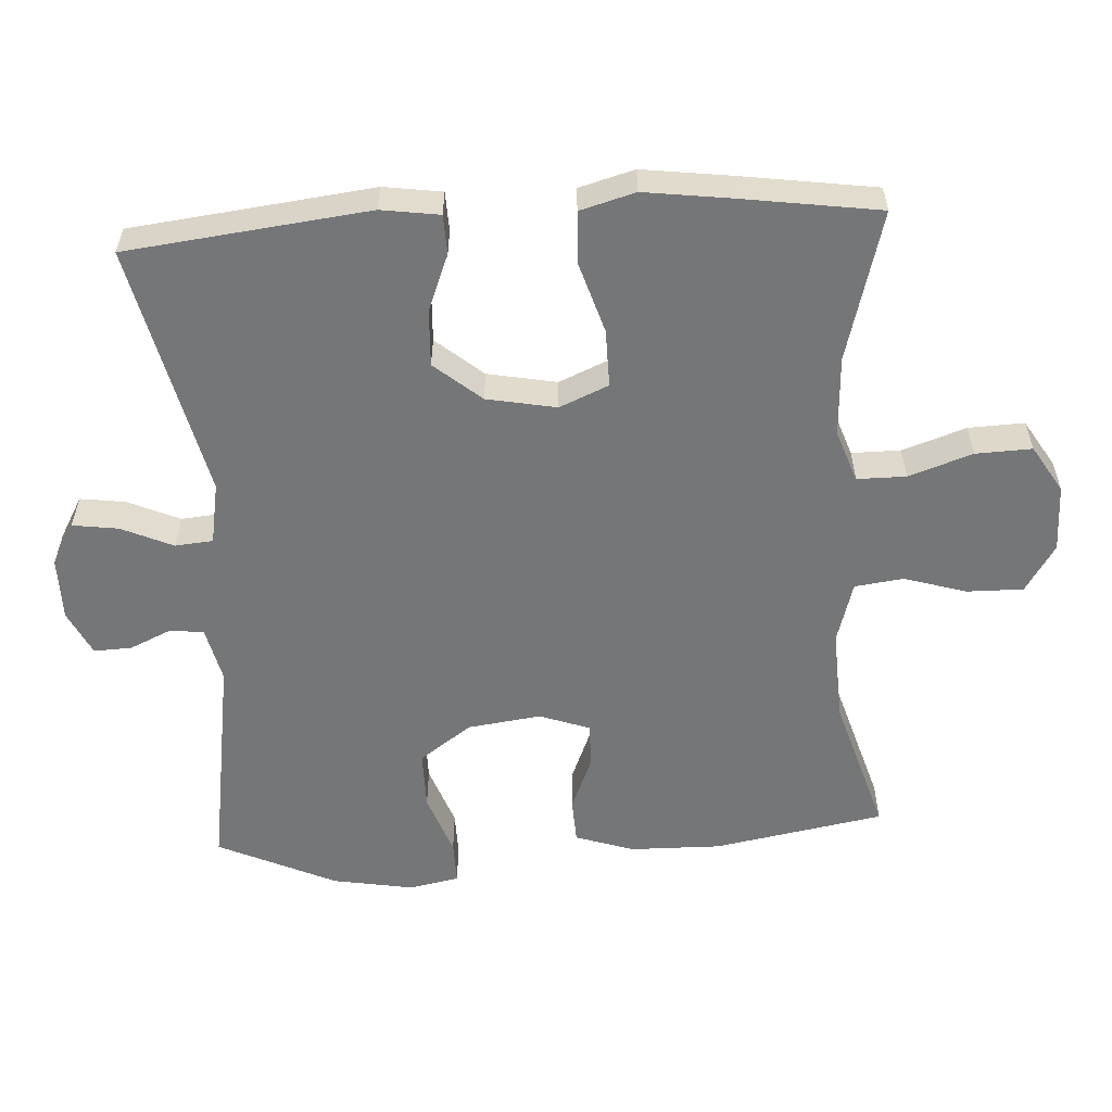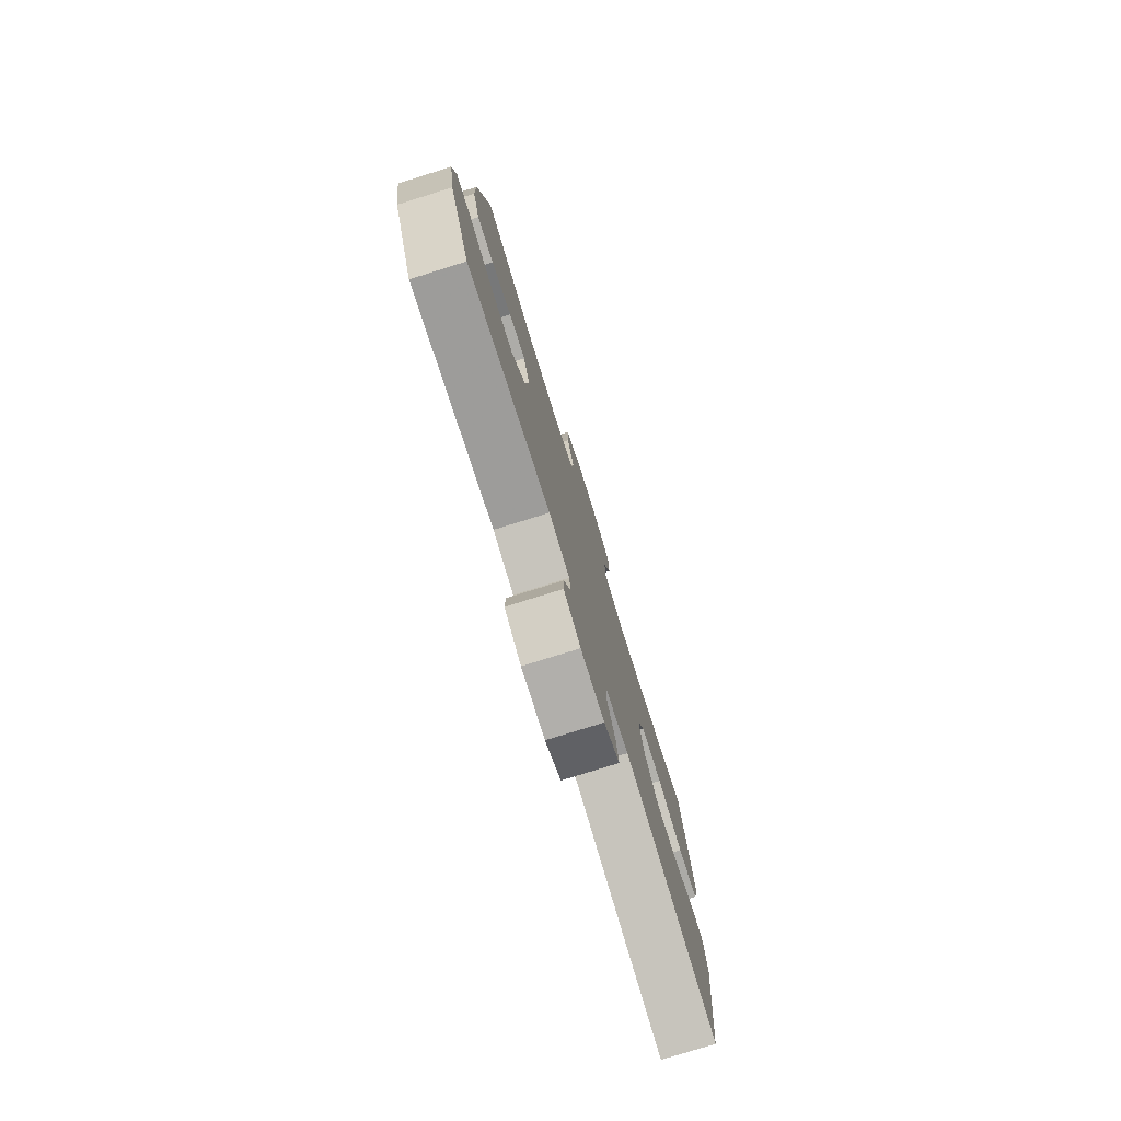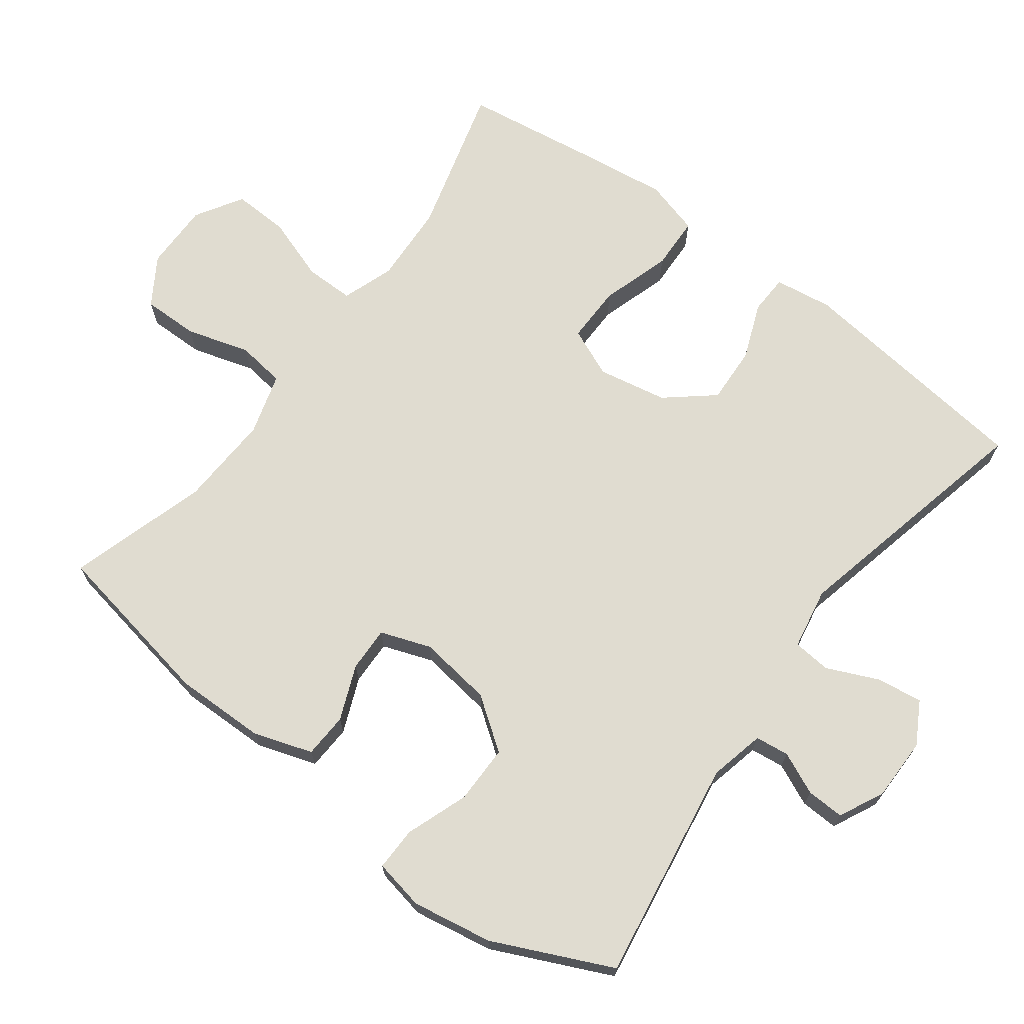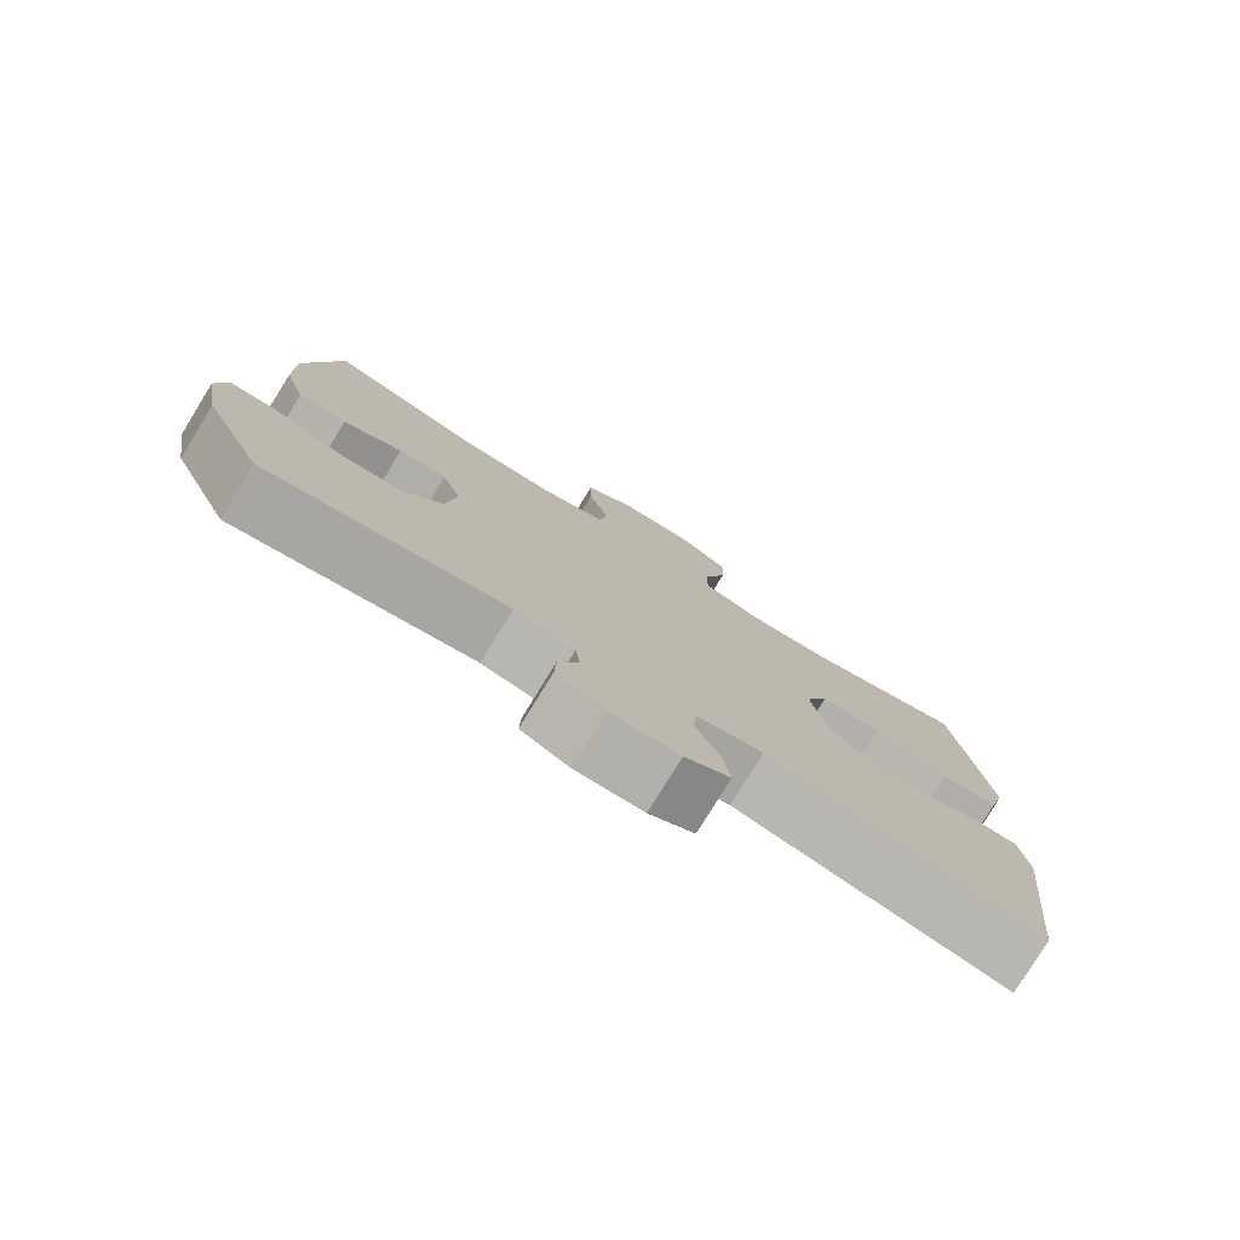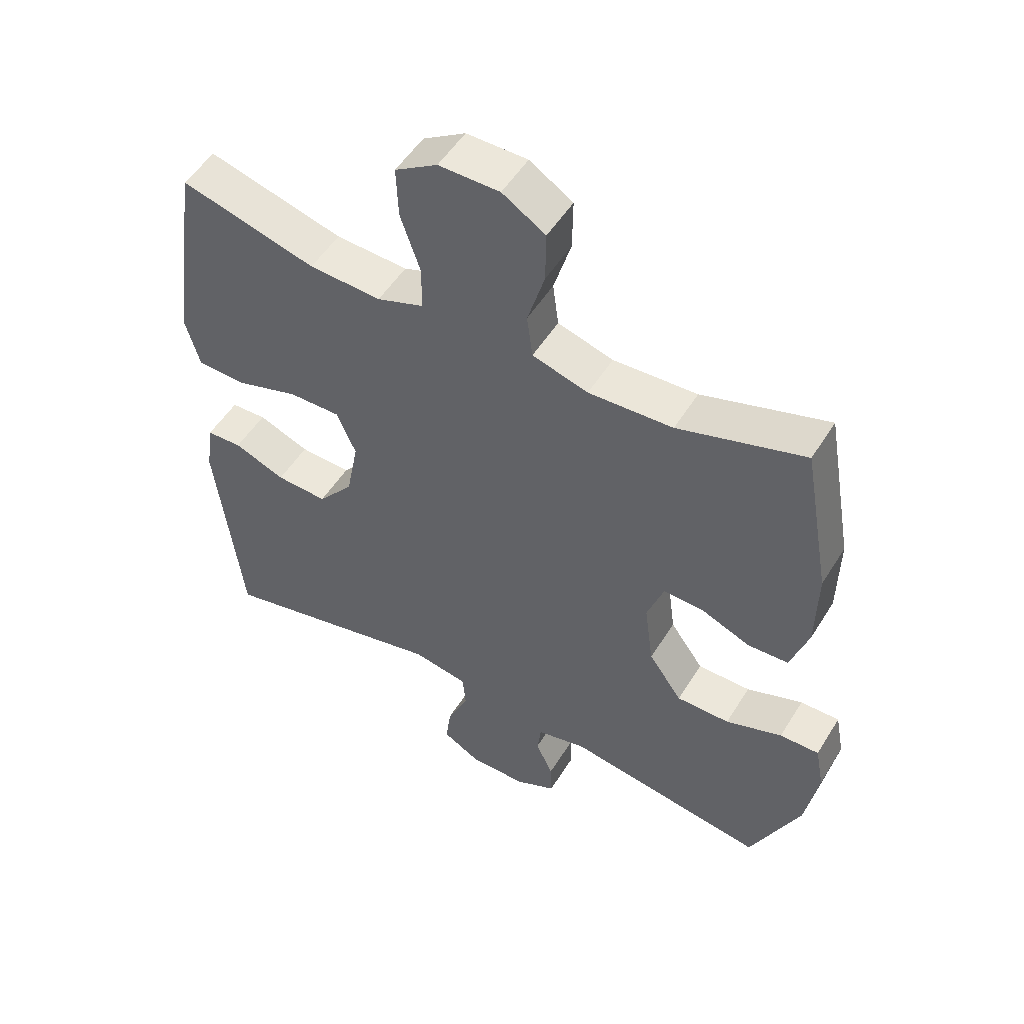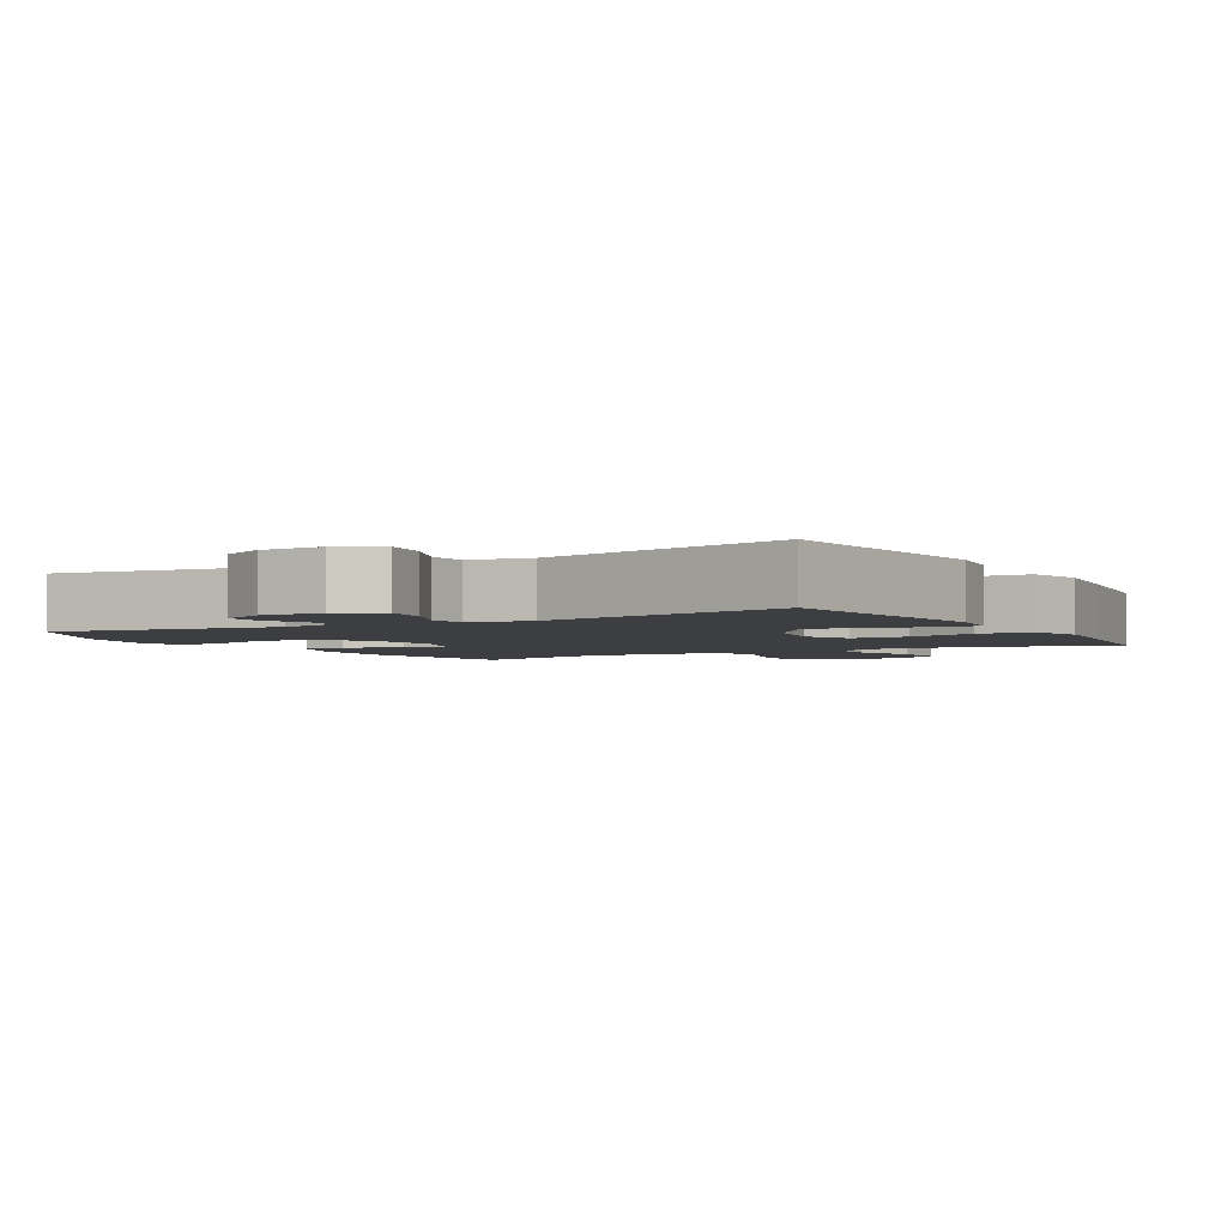
<metadata>
{"format":"obj","ext":"obj","renderer":"f3d","projection":"perspective","resolution":1024,"background":"white","views":[{"elev":-56.8,"azim":-86.6,"up":"+Y"},{"elev":-78.3,"azim":107.3,"up":"+Z"},{"elev":69.5,"azim":126.9,"up":"+Y"},{"elev":-78.5,"azim":148.4,"up":"+Z"},{"elev":51.7,"azim":30.9,"up":"+Z"},{"elev":-3.2,"azim":-150.2,"up":"+Y"}]}
</metadata>
<code>
v 0.5 0.07 -0.5
v 0.183 0.07 -0.45
v 0.104 0.07 -0.468
v 0.098 0.07 -0.516
v 0.125 0.07 -0.576
v 0.127 0.07 -0.63
v 0.063 0.07 -0.661
v -0.027 0.07 -0.661
v -0.087 0.07 -0.627
v -0.078 0.07 -0.562
v -0.045 0.07 -0.488
v -0.05 0.07 -0.434
v -0.138 0.07 -0.418
v -0.5 0.07 -0.5
v -0.54 0.07 -0.155
v -0.528 0.07 -0.072
v -0.472 0.07 -0.07
v -0.391 0.07 -0.102
v -0.31 0.07 -0.106
v -0.254 0.07 -0.039
v -0.235 0.07 0.06
v -0.265 0.07 0.13
v -0.347 0.07 0.129
v -0.447 0.07 0.098
v -0.523 0.07 0.101
v -0.545 0.07 0.18
v -0.529 0.07 0.301
v -0.5 0.07 0.5
v -0.286 0.07 0.441
v -0.172 0.07 0.435
v -0.098 0.07 0.461
v -0.098 0.07 0.531
v -0.129 0.07 0.622
v -0.132 0.07 0.702
v -0.065 0.07 0.743
v 0.031 0.07 0.742
v 0.099 0.07 0.699
v 0.098 0.07 0.619
v 0.071 0.07 0.529
v 0.08 0.07 0.46
v 0.168 0.07 0.434
v 0.301 0.07 0.44
v 0.5 0.07 0.5
v 0.544 0.07 0.257
v 0.542 0.07 0.127
v 0.514 0.07 0.043
v 0.45 0.07 0.04
v 0.372 0.07 0.072
v 0.308 0.07 0.074
v 0.282 0.07 0.002
v 0.296 0.07 -0.103
v 0.349 0.07 -0.177
v 0.433 0.07 -0.177
v 0.522 0.07 -0.145
v 0.584 0.07 -0.144
v 0.598 0.07 -0.216
v 0.578 0.07 -0.331
v 0.5 0 -0.5
v 0.183 0 -0.45
v 0.104 0 -0.468
v 0.098 0 -0.516
v 0.125 0 -0.576
v 0.127 0 -0.63
v 0.063 0 -0.661
v -0.027 0 -0.661
v -0.087 0 -0.627
v -0.078 0 -0.562
v -0.045 0 -0.488
v -0.05 0 -0.434
v -0.138 0 -0.418
v -0.5 0 -0.5
v -0.54 0 -0.155
v -0.528 0 -0.072
v -0.472 0 -0.07
v -0.391 0 -0.102
v -0.31 0 -0.106
v -0.254 0 -0.039
v -0.235 0 0.06
v -0.265 0 0.13
v -0.347 0 0.129
v -0.447 0 0.098
v -0.523 0 0.101
v -0.545 0 0.18
v -0.529 0 0.301
v -0.5 0 0.5
v -0.286 0 0.441
v -0.172 0 0.435
v -0.098 0 0.461
v -0.098 0 0.531
v -0.129 0 0.622
v -0.132 0 0.702
v -0.065 0 0.743
v 0.031 0 0.742
v 0.099 0 0.699
v 0.098 0 0.619
v 0.071 0 0.529
v 0.08 0 0.46
v 0.168 0 0.434
v 0.301 0 0.44
v 0.5 0 0.5
v 0.544 0 0.257
v 0.542 0 0.127
v 0.514 0 0.043
v 0.45 0 0.04
v 0.372 0 0.072
v 0.308 0 0.074
v 0.282 0 0.002
v 0.296 0 -0.103
v 0.349 0 -0.177
v 0.433 0 -0.177
v 0.522 0 -0.145
v 0.584 0 -0.144
v 0.598 0 -0.216
v 0.578 0 -0.331
f 57 1 2
f 56 57 2
f 55 56 2
f 54 55 2
f 53 54 2
f 52 53 2 3
f 51 52 3
f 50 51 3
f 49 50 3
f 46 47 48
f 45 46 48
f 44 45 48
f 43 44 48
f 42 43 48
f 41 42 48 49
f 40 41 49 3
f 37 38 39
f 36 37 39
f 35 36 39
f 34 35 39
f 33 34 39
f 32 33 39
f 40 3 4
f 39 40 4
f 32 39 4
f 31 32 4
f 27 28 29
f 26 27 29
f 25 26 29
f 24 25 29
f 23 24 29
f 22 23 29 30
f 30 31 4
f 22 30 4
f 21 22 4
f 16 17 18
f 15 16 18
f 14 15 18
f 13 14 18
f 12 13 18 19
f 9 10 11
f 8 9 11
f 7 8 11
f 6 7 11
f 5 6 11
f 4 5 11
f 4 11 12
f 20 21 4 12
f 12 19 20
f 59 58 114
f 59 114 113
f 59 113 112
f 59 112 111
f 59 111 110
f 60 59 110 109
f 60 109 108
f 60 108 107
f 60 107 106
f 105 104 103
f 105 103 102
f 105 102 101
f 105 101 100
f 105 100 99
f 106 105 99 98
f 60 106 98 97
f 96 95 94
f 96 94 93
f 96 93 92
f 96 92 91
f 96 91 90
f 96 90 89
f 61 60 97
f 61 97 96
f 61 96 89
f 61 89 88
f 86 85 84
f 86 84 83
f 86 83 82
f 86 82 81
f 86 81 80
f 87 86 80 79
f 61 88 87
f 61 87 79
f 61 79 78
f 75 74 73
f 75 73 72
f 75 72 71
f 75 71 70
f 76 75 70 69
f 68 67 66
f 68 66 65
f 68 65 64
f 68 64 63
f 68 63 62
f 68 62 61
f 69 68 61
f 69 61 78 77
f 77 76 69
f 1 58 59 2
f 2 59 60 3
f 3 60 61 4
f 4 61 62 5
f 5 62 63 6
f 6 63 64 7
f 7 64 65 8
f 8 65 66 9
f 9 66 67 10
f 10 67 68 11
f 11 68 69 12
f 12 69 70 13
f 13 70 71 14
f 14 71 72 15
f 15 72 73 16
f 16 73 74 17
f 17 74 75 18
f 18 75 76 19
f 19 76 77 20
f 20 77 78 21
f 21 78 79 22
f 22 79 80 23
f 23 80 81 24
f 24 81 82 25
f 25 82 83 26
f 26 83 84 27
f 27 84 85 28
f 28 85 86 29
f 29 86 87 30
f 30 87 88 31
f 31 88 89 32
f 32 89 90 33
f 33 90 91 34
f 34 91 92 35
f 35 92 93 36
f 36 93 94 37
f 37 94 95 38
f 38 95 96 39
f 39 96 97 40
f 40 97 98 41
f 41 98 99 42
f 42 99 100 43
f 43 100 101 44
f 44 101 102 45
f 45 102 103 46
f 46 103 104 47
f 47 104 105 48
f 48 105 106 49
f 49 106 107 50
f 50 107 108 51
f 51 108 109 52
f 52 109 110 53
f 53 110 111 54
f 54 111 112 55
f 55 112 113 56
f 56 113 114 57
f 57 114 58 1

</code>
